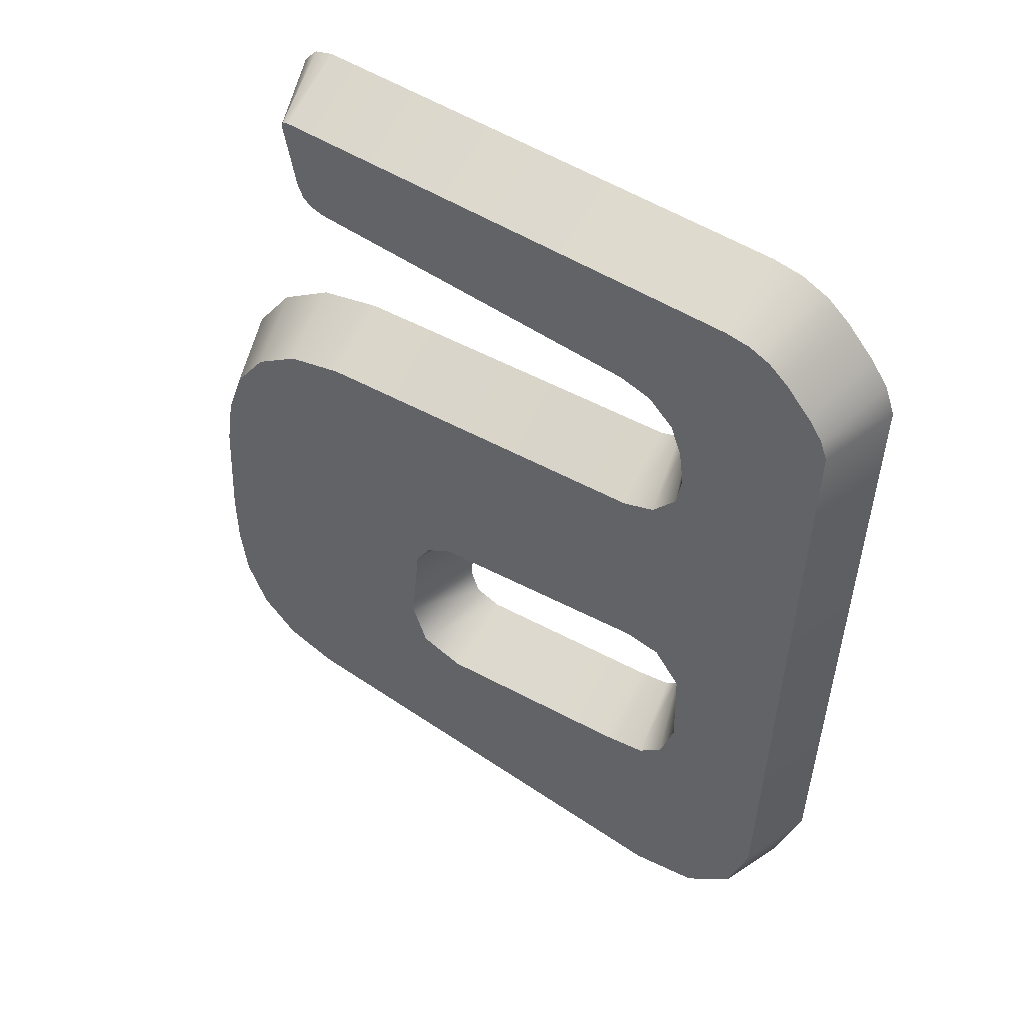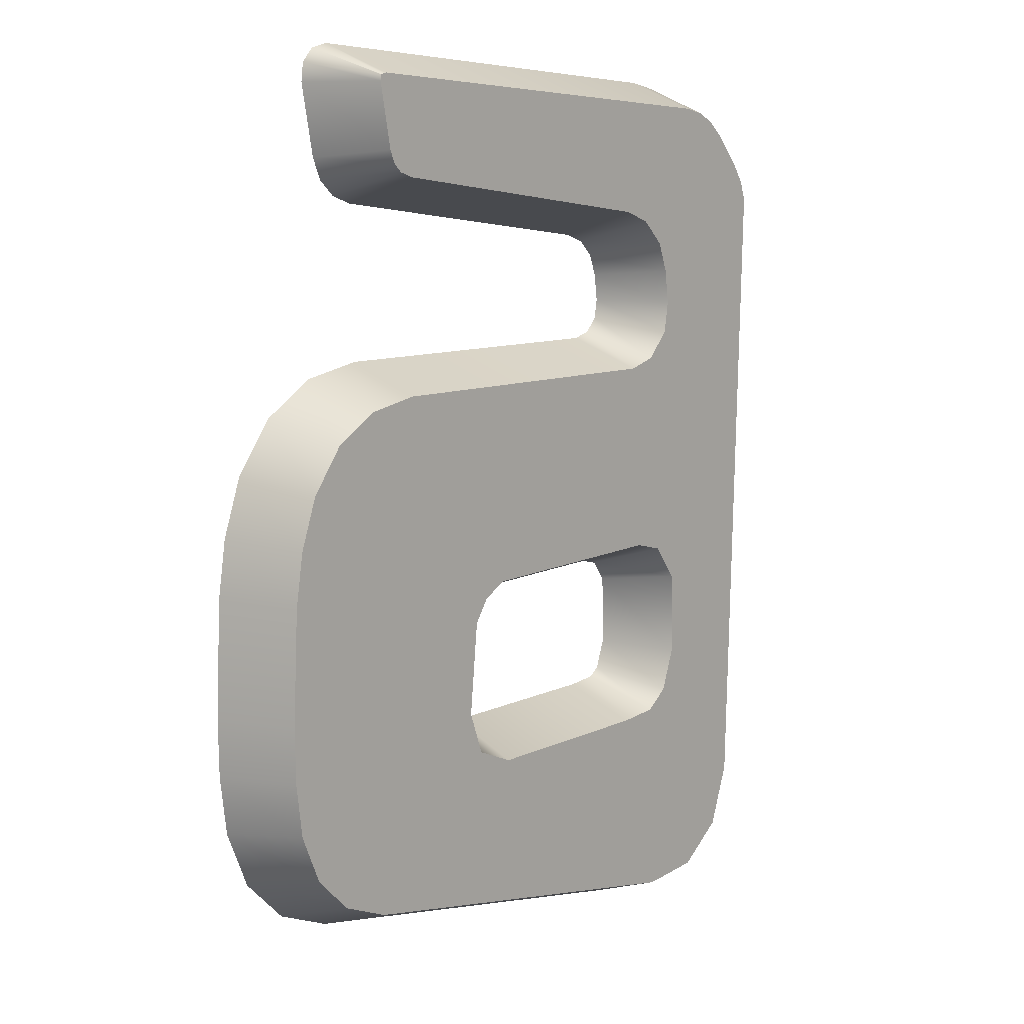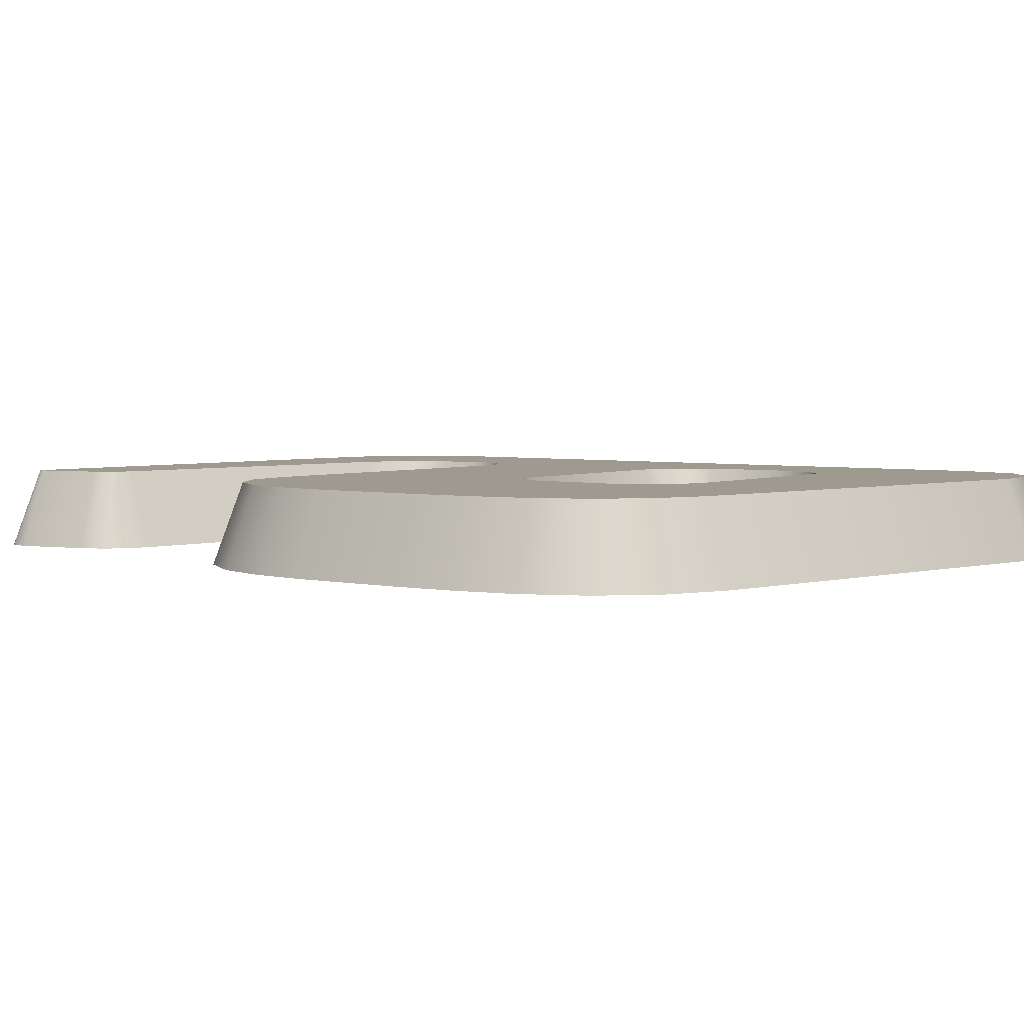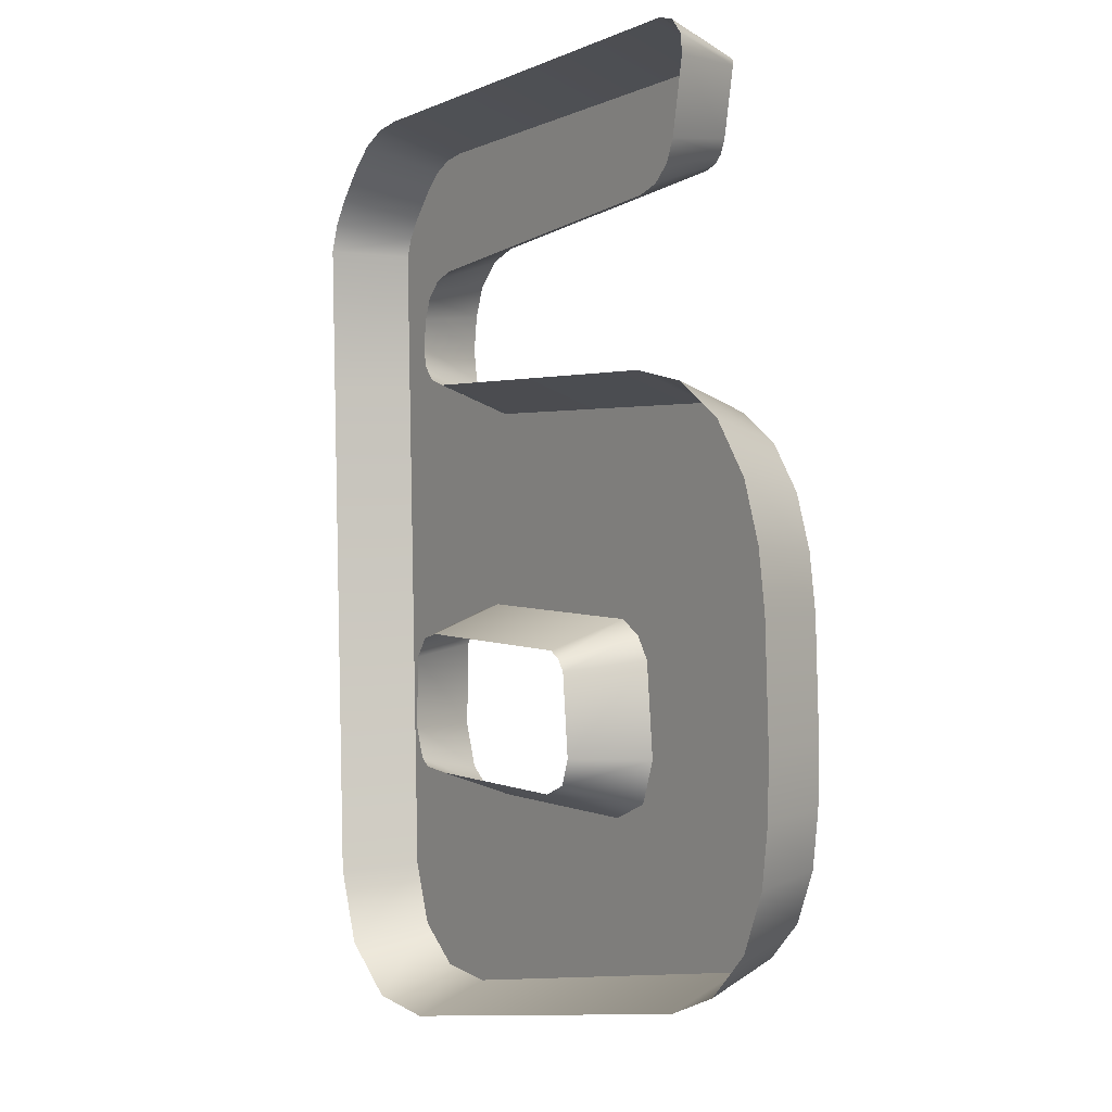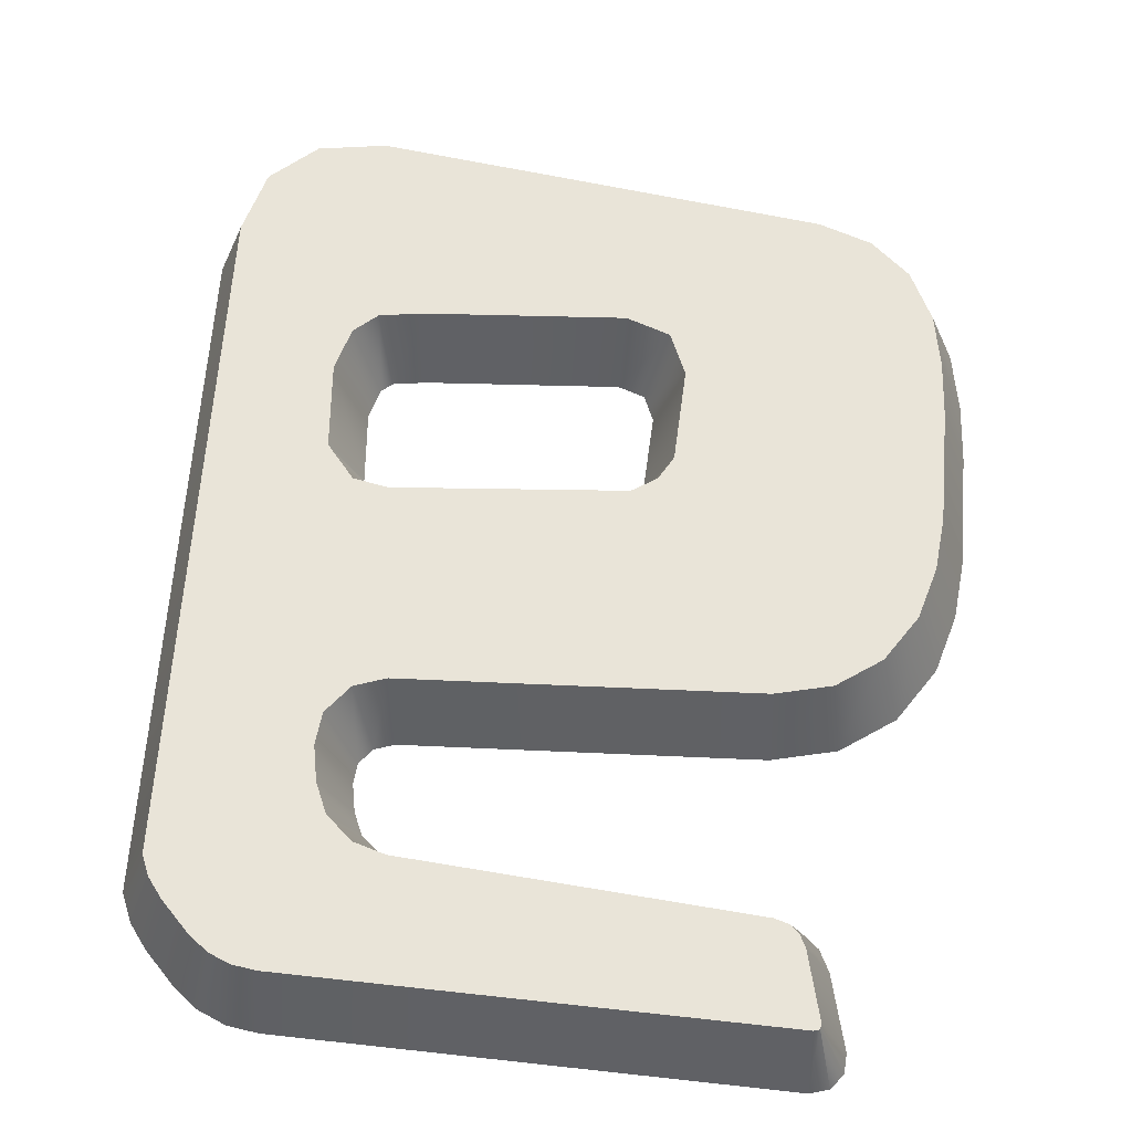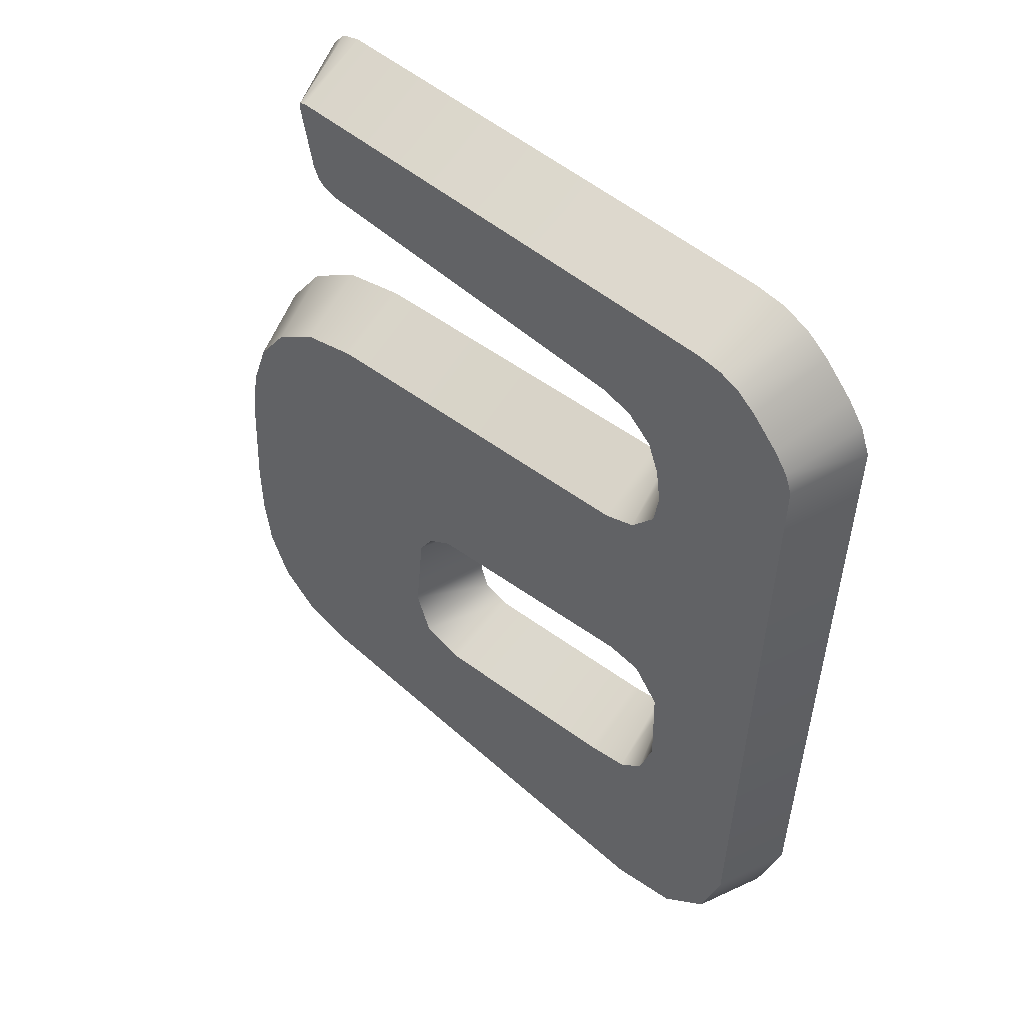
<metadata>
{"format":"obj","ext":"obj","renderer":"f3d","projection":"perspective","resolution":1024,"background":"white","views":[{"elev":48.8,"azim":31.5,"up":"+Y"},{"elev":10.5,"azim":-48.1,"up":"+Y"},{"elev":3.6,"azim":-54.0,"up":"+Z"},{"elev":1.9,"azim":-123.8,"up":"+Y"},{"elev":60.6,"azim":-177.9,"up":"+Z"},{"elev":49.0,"azim":39.9,"up":"+Y"}]}
</metadata>
<code>
g KK-SignLetter_11
v -10.19 25.23 31.33
v -10.17 25.13 31.33
v -10.19 25.22 31.33
v -10.16 25.11 31.33
v -10.19 25.23 31.33
v -10.15 25.1 31.33
v -10.18 25.24 31.33
v -10.13 25.09 31.33
v -9.644 25.02 31.33
v -9.496 25.18 31.33
v -9.46 25.18 31.33
v -9.599 25.01 31.33
v -9.563 24.97 31.33
v -9.431 25.16 31.33
v -9.404 25.14 31.33
v -9.546 24.93 31.33
v -9.366 25.09 31.33
v -9.54 24.87 31.33
v -9.346 25.06 31.33
v -9.547 24.83 31.33
v -9.335 25.03 31.33
v -9.341 24.83 31.33
v -9.582 24.79 31.33
v -9.558 24.47 31.33
v -9.52 24.42 31.33
v -9.607 24.48 31.33
v -9.362 24.05 31.33
v -9.628 24.77 31.33
v -9.517 24.29 31.33
v -9.94 24.48 31.33
v -9.394 23.96 31.33
v -9.539 24.23 31.33
v -9.464 23.9 31.33
v -9.574 24.2 31.33
v -10.13 24.78 31.33
v -9.562 23.89 31.33
v -9.636 24.19 31.33
v -9.927 24.19 31.33
v -9.976 24.45 31.33
v -10.2 24.01 31.33
v -9.989 24.22 31.33
v -10.01 24.28 31.33
v -9.998 24.42 31.33
v -10.21 24.76 31.33
v -10.28 24.04 31.33
v -10.28 24.72 31.33
v -10.33 24.1 31.33
v -10.33 24.66 31.33
v -10.36 24.17 31.33
v -10.35 24.58 31.33
v -10.37 24.25 31.33
v -10.37 24.5 31.33
v -10.37 24.34 31.33
v -9.622 24.97 31.22
v -9.563 24.97 31.33
v -9.598 24.95 31.22
v -9.599 25.01 31.33
v -9.654 24.98 31.22
v -9.644 25.02 31.33
v -10.14 25.05 31.22
v -10.13 25.09 31.33
v -10.18 25.06 31.22
v -10.15 25.1 31.33
v -10.2 25.09 31.22
v -10.16 25.11 31.33
v -10.21 25.12 31.22
v -10.17 25.13 31.33
v -10.23 25.22 31.22
v -10.19 25.22 31.33
v -10.23 25.25 31.22
v -10.19 25.23 31.33
v -10.21 25.27 31.22
v -10.19 25.23 31.33
v -10.18 25.28 31.22
v -10.18 25.24 31.33
v -9.49 25.23 31.22
v -9.496 25.18 31.33
v -9.446 25.22 31.22
v -9.46 25.18 31.33
v -9.407 25.2 31.22
v -9.431 25.16 31.33
v -9.374 25.17 31.22
v -9.404 25.14 31.33
v -9.333 25.12 31.22
v -9.366 25.09 31.33
v -9.308 25.08 31.22
v -9.346 25.06 31.33
v -9.294 25.04 31.22
v -9.335 25.03 31.33
v -9.3 24.82 31.22
v -9.341 24.83 31.33
v -9.321 24.04 31.22
v -9.362 24.05 31.33
v -9.359 23.93 31.22
v -9.394 23.96 31.33
v -9.448 23.86 31.22
v -9.464 23.9 31.33
v -9.564 23.85 31.22
v -9.562 23.89 31.33
v -10.21 23.97 31.22
v -10.2 24.01 31.33
v -10.3 24.01 31.22
v -10.28 24.04 31.33
v -10.37 24.07 31.22
v -10.33 24.1 31.33
v -10.4 24.16 31.22
v -10.36 24.17 31.33
v -10.41 24.25 31.22
v -10.37 24.25 31.33
v -10.42 24.34 31.22
v -10.37 24.34 31.33
v -10.41 24.51 31.22
v -10.37 24.5 31.33
v -10.39 24.59 31.22
v -10.35 24.58 31.33
v -10.36 24.68 31.22
v -10.33 24.66 31.33
v -10.31 24.75 31.22
v -10.28 24.72 31.33
v -10.23 24.8 31.22
v -10.21 24.76 31.33
v -10.14 24.82 31.22
v -10.13 24.78 31.33
v -9.634 24.82 31.22
v -9.628 24.77 31.33
v -9.605 24.82 31.22
v -9.582 24.79 31.33
v -9.586 24.84 31.22
v -9.547 24.83 31.33
v -9.581 24.87 31.22
v -9.54 24.87 31.33
v -9.587 24.92 31.22
v -9.546 24.93 31.33
v -9.598 24.95 31.22
v -9.563 24.97 31.33
v -9.612 24.44 31.22
v -9.558 24.47 31.33
v -9.583 24.43 31.22
v -9.607 24.48 31.33
v -9.928 24.43 31.22
v -9.94 24.48 31.33
v -9.947 24.42 31.22
v -9.976 24.45 31.33
v -9.958 24.41 31.22
v -9.998 24.42 31.33
v -9.97 24.29 31.22
v -10.01 24.28 31.33
v -9.956 24.25 31.22
v -9.989 24.22 31.33
v -9.918 24.23 31.22
v -9.927 24.19 31.33
v -9.638 24.23 31.22
v -9.636 24.19 31.33
v -9.59 24.24 31.22
v -9.574 24.2 31.33
v -9.574 24.25 31.22
v -9.539 24.23 31.33
v -9.559 24.29 31.22
v -9.517 24.29 31.33
v -9.561 24.4 31.22
v -9.52 24.42 31.33
v -9.583 24.43 31.22
v -9.558 24.47 31.33
g KK-SignLetter_11_0
f 3 2 1
f 2 4 1
f 1 4 5
f 4 6 5
f 5 6 7
f 6 8 7
f 8 9 7
f 9 10 7
f 11 10 9
f 12 11 9
f 11 12 13
f 14 11 13
f 15 14 13
f 16 15 13
f 17 15 16
f 18 17 16
f 19 17 18
f 20 19 18
f 21 19 20
f 22 21 20
f 23 22 20
f 23 24 22
f 24 25 22
f 26 24 23
f 22 25 27
f 28 26 23
f 25 29 27
f 30 26 28
f 27 29 31
f 29 32 31
f 31 32 33
f 32 34 33
f 35 30 28
f 33 34 36
f 34 37 36
f 37 38 36
f 30 35 39
f 38 40 36
f 40 38 41
f 42 40 41
f 35 43 39
f 42 43 40
f 43 35 40
f 40 35 44
f 45 40 44
f 45 44 46
f 47 45 46
f 47 46 48
f 49 47 48
f 49 48 50
f 51 49 50
f 51 50 52
f 53 51 52
f 56 55 54
f 55 57 54
f 54 57 58
f 57 59 58
f 58 59 60
f 59 61 60
f 60 61 62
f 61 63 62
f 62 63 64
f 63 65 64
f 64 65 66
f 65 67 66
f 66 67 68
f 67 69 68
f 68 69 70
f 69 71 70
f 70 71 72
f 71 73 72
f 72 73 74
f 73 75 74
f 74 75 76
f 75 77 76
f 76 77 78
f 77 79 78
f 78 79 80
f 79 81 80
f 80 81 82
f 81 83 82
f 82 83 84
f 83 85 84
f 84 85 86
f 85 87 86
f 86 87 88
f 87 89 88
f 88 89 90
f 89 91 90
f 90 91 92
f 91 93 92
f 92 93 94
f 93 95 94
f 94 95 96
f 95 97 96
f 96 97 98
f 97 99 98
f 98 99 100
f 99 101 100
f 100 101 102
f 101 103 102
f 102 103 104
f 103 105 104
f 104 105 106
f 105 107 106
f 106 107 108
f 107 109 108
f 108 109 110
f 109 111 110
f 110 111 112
f 111 113 112
f 112 113 114
f 113 115 114
f 114 115 116
f 115 117 116
f 116 117 118
f 117 119 118
f 118 119 120
f 119 121 120
f 120 121 122
f 121 123 122
f 122 123 124
f 123 125 124
f 124 125 126
f 125 127 126
f 126 127 128
f 127 129 128
f 128 129 130
f 129 131 130
f 130 131 132
f 131 133 132
f 132 133 134
f 133 135 134
f 138 137 136
f 137 139 136
f 136 139 140
f 139 141 140
f 140 141 142
f 141 143 142
f 142 143 144
f 143 145 144
f 144 145 146
f 145 147 146
f 146 147 148
f 147 149 148
f 148 149 150
f 149 151 150
f 150 151 152
f 151 153 152
f 152 153 154
f 153 155 154
f 154 155 156
f 155 157 156
f 156 157 158
f 157 159 158
f 158 159 160
f 159 161 160
f 160 161 162
f 161 163 162

</code>
